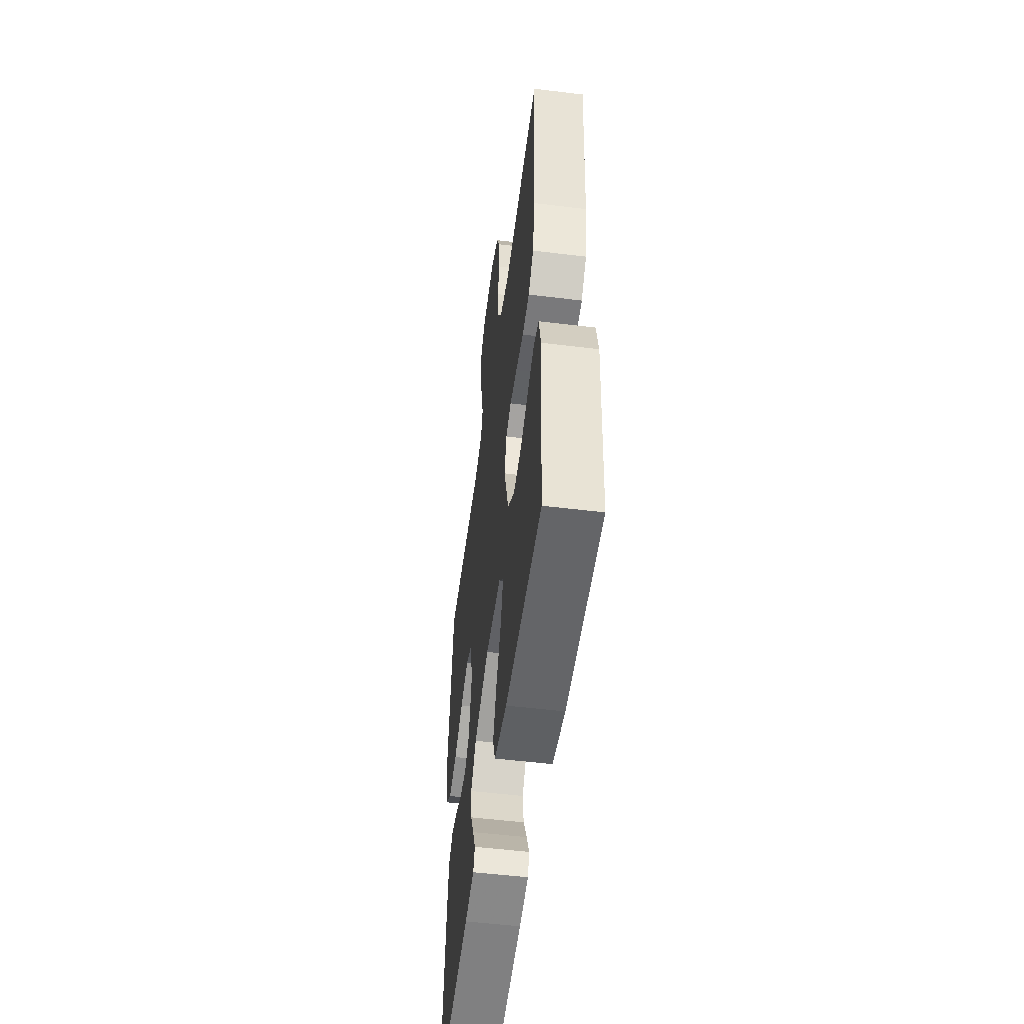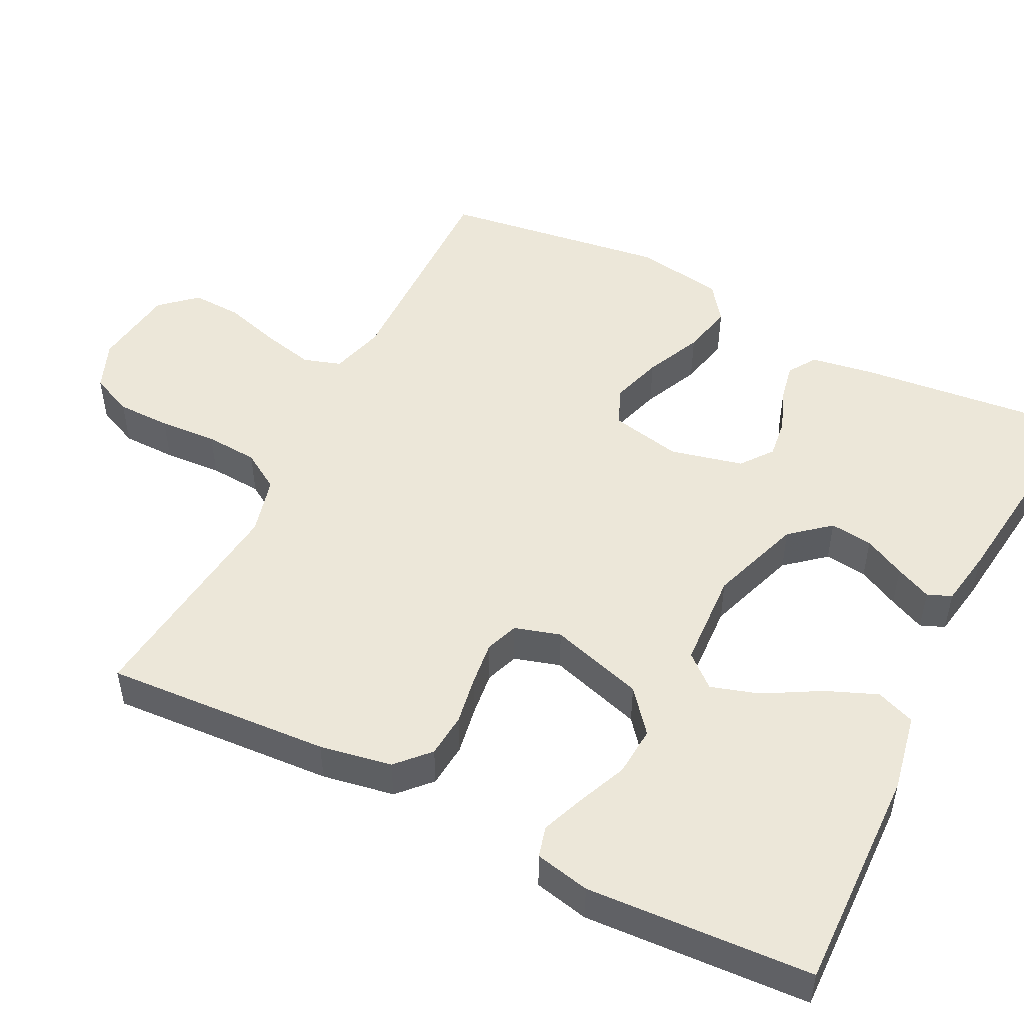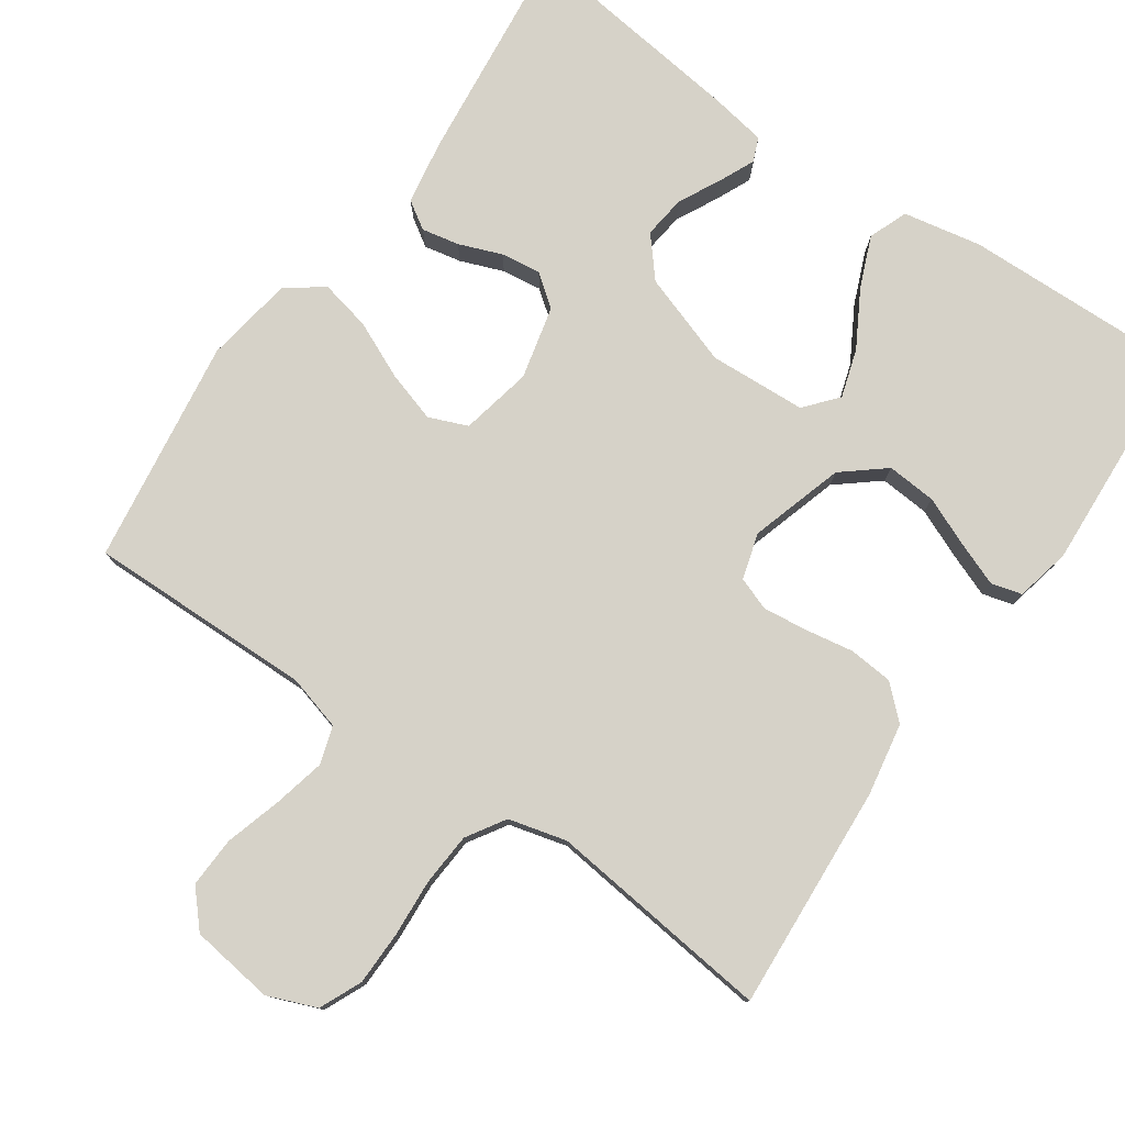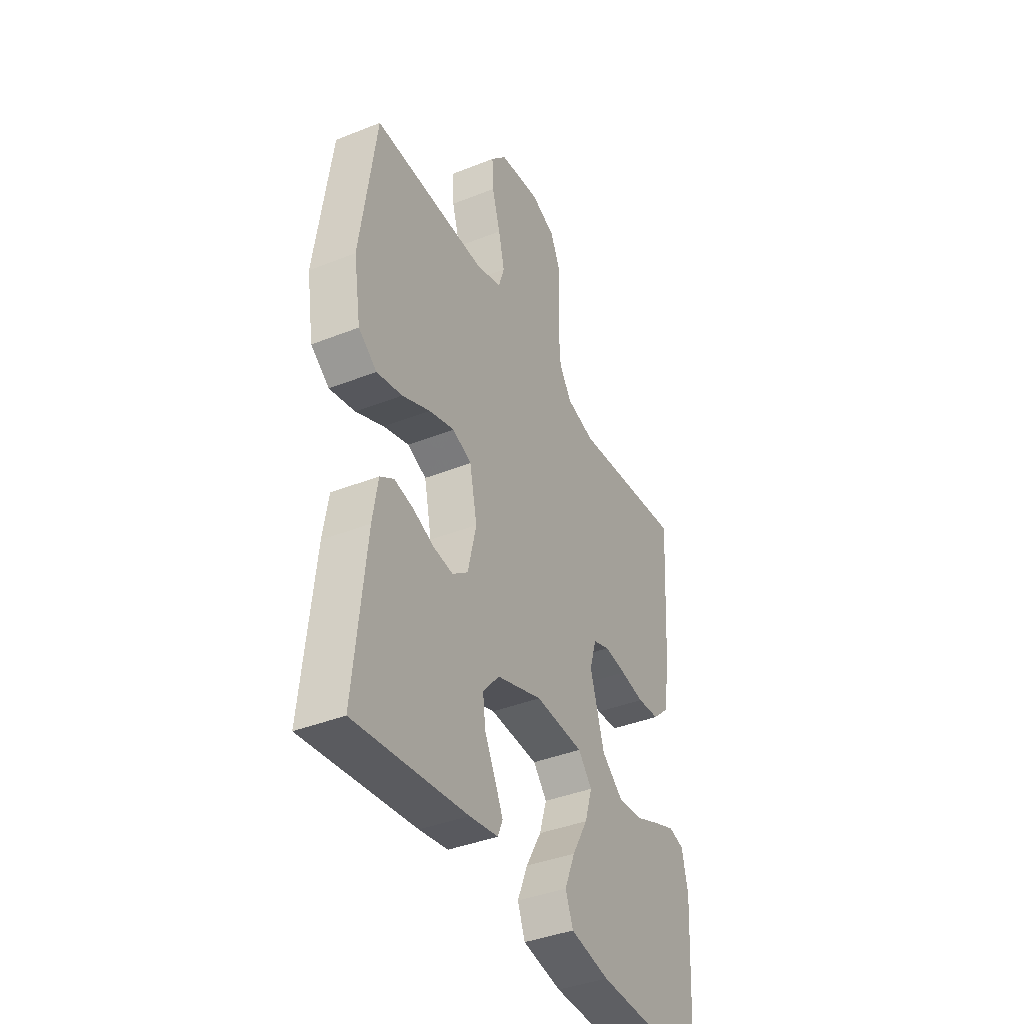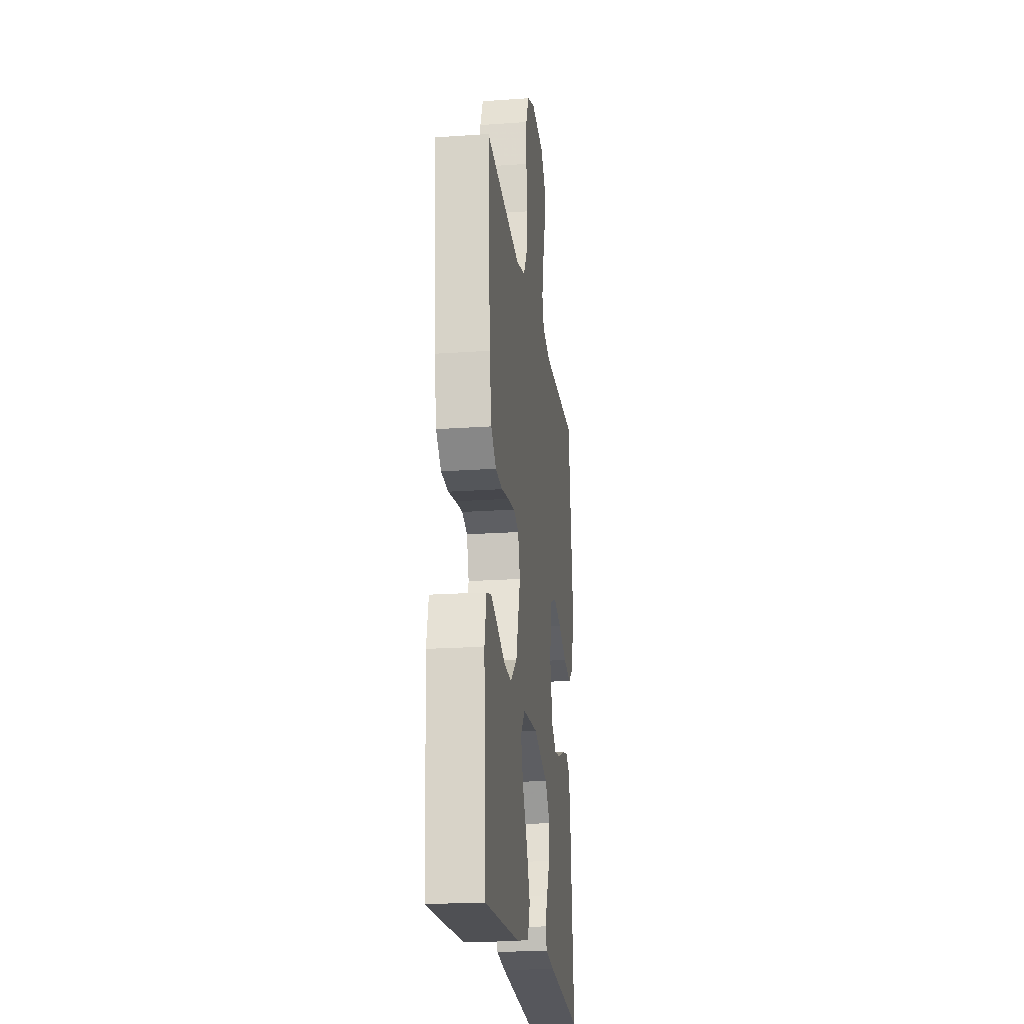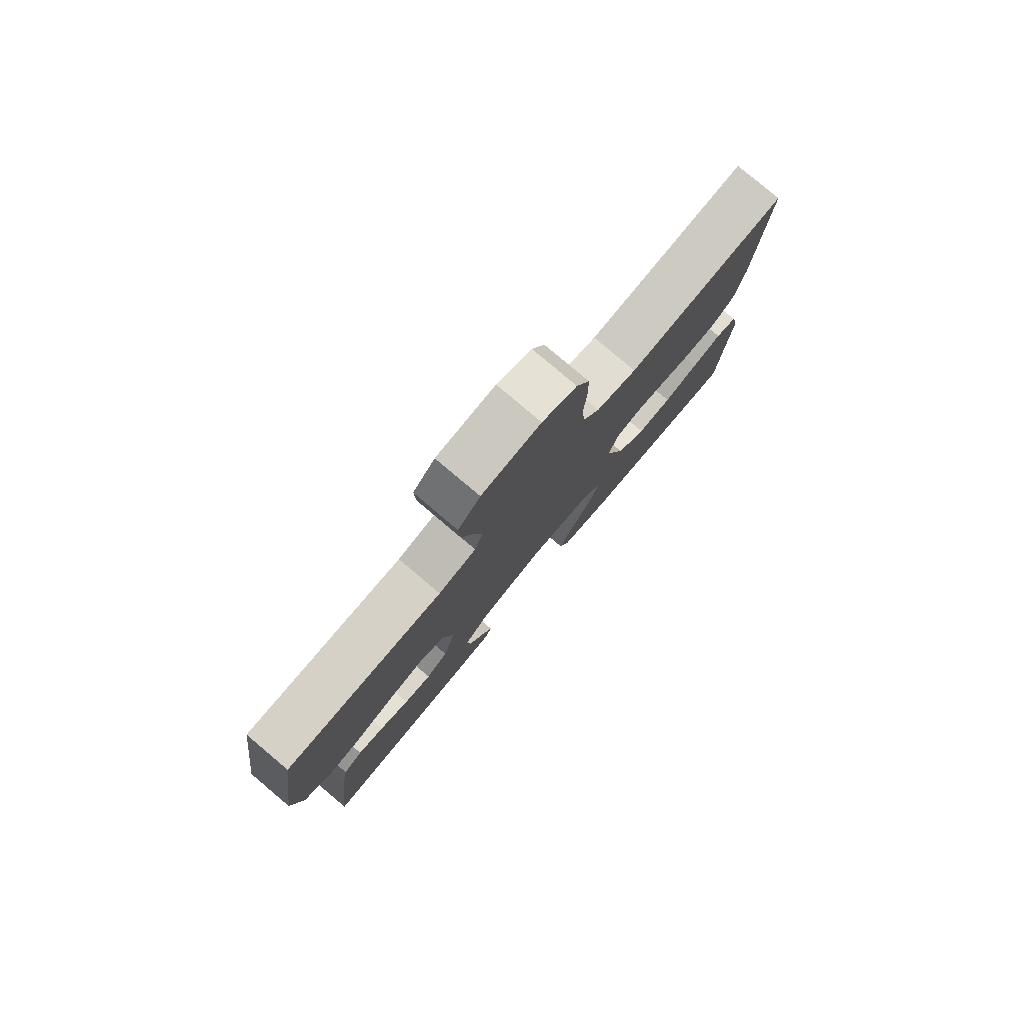
<metadata>
{"format":"obj","ext":"obj","renderer":"f3d","projection":"perspective","resolution":1024,"background":"white","views":[{"elev":-53.0,"azim":82.5,"up":"+Z"},{"elev":50.1,"azim":116.7,"up":"+Y"},{"elev":78.2,"azim":34.7,"up":"+Y"},{"elev":-39.6,"azim":-63.7,"up":"+Z"},{"elev":-20.6,"azim":97.3,"up":"+Z"},{"elev":79.9,"azim":-49.8,"up":"+Z"}]}
</metadata>
<code>
v -0.5 0.07 -0.5
v -0.468 0.07 -0.2
v -0.454 0.07 -0.114
v -0.417 0.07 -0.09
v -0.367 0.07 -0.1
v -0.31 0.07 -0.122
v -0.257 0.07 -0.129
v -0.215 0.07 -0.097
v -0.192 0.07 0
v -0.212 0.07 0.095
v -0.263 0.07 0.116
v -0.331 0.07 0.095
v -0.406 0.07 0.061
v -0.474 0.07 0.046
v -0.523 0.07 0.082
v -0.542 0.07 0.2
v -0.5 0.07 0.5
v -0.2 0.07 0.495
v -0.128 0.07 0.515
v -0.112 0.07 0.565
v -0.128 0.07 0.634
v -0.15 0.07 0.709
v -0.153 0.07 0.776
v -0.111 0.07 0.823
v 0 0.07 0.838
v 0.065 0.07 0.812
v 0.09 0.07 0.756
v 0.091 0.07 0.684
v 0.086 0.07 0.607
v 0.091 0.07 0.537
v 0.123 0.07 0.486
v 0.2 0.07 0.466
v 0.5 0.07 0.5
v 0.481 0.07 0.2
v 0.464 0.07 0.104
v 0.421 0.07 0.064
v 0.362 0.07 0.059
v 0.298 0.07 0.07
v 0.239 0.07 0.077
v 0.195 0.07 0.061
v 0.177 0.07 0
v 0.215 0.07 -0.125
v 0.271 0.07 -0.171
v 0.337 0.07 -0.166
v 0.403 0.07 -0.138
v 0.46 0.07 -0.116
v 0.501 0.07 -0.127
v 0.517 0.07 -0.2
v 0.5 0.07 -0.5
v 0.2 0.07 -0.492
v 0.096 0.07 -0.472
v 0.076 0.07 -0.42
v 0.104 0.07 -0.352
v 0.146 0.07 -0.278
v 0.166 0.07 -0.214
v 0.129 0.07 -0.171
v 0 0.07 -0.164
v -0.123 0.07 -0.206
v -0.167 0.07 -0.258
v -0.16 0.07 -0.315
v -0.132 0.07 -0.37
v -0.11 0.07 -0.418
v -0.123 0.07 -0.45
v -0.2 0.07 -0.463
v -0.5 0 -0.5
v -0.468 0 -0.2
v -0.454 0 -0.114
v -0.417 0 -0.09
v -0.367 0 -0.1
v -0.31 0 -0.122
v -0.257 0 -0.129
v -0.215 0 -0.097
v -0.192 0 0
v -0.212 0 0.095
v -0.263 0 0.116
v -0.331 0 0.095
v -0.406 0 0.061
v -0.474 0 0.046
v -0.523 0 0.082
v -0.542 0 0.2
v -0.5 0 0.5
v -0.2 0 0.495
v -0.128 0 0.515
v -0.112 0 0.565
v -0.128 0 0.634
v -0.15 0 0.709
v -0.153 0 0.776
v -0.111 0 0.823
v 0 0 0.838
v 0.065 0 0.812
v 0.09 0 0.756
v 0.091 0 0.684
v 0.086 0 0.607
v 0.091 0 0.537
v 0.123 0 0.486
v 0.2 0 0.466
v 0.5 0 0.5
v 0.481 0 0.2
v 0.464 0 0.104
v 0.421 0 0.064
v 0.362 0 0.059
v 0.298 0 0.07
v 0.239 0 0.077
v 0.195 0 0.061
v 0.177 0 0
v 0.215 0 -0.125
v 0.271 0 -0.171
v 0.337 0 -0.166
v 0.403 0 -0.138
v 0.46 0 -0.116
v 0.501 0 -0.127
v 0.517 0 -0.2
v 0.5 0 -0.5
v 0.2 0 -0.492
v 0.096 0 -0.472
v 0.076 0 -0.42
v 0.104 0 -0.352
v 0.146 0 -0.278
v 0.166 0 -0.214
v 0.129 0 -0.171
v 0 0 -0.164
v -0.123 0 -0.206
v -0.167 0 -0.258
v -0.16 0 -0.315
v -0.132 0 -0.37
v -0.11 0 -0.418
v -0.123 0 -0.45
v -0.2 0 -0.463
f 4 5 6
f 3 4 6
f 2 3 6
f 1 2 6
f 64 1 6
f 63 64 6
f 62 63 6
f 61 62 6
f 60 61 6
f 59 60 6 7
f 58 59 7 8
f 57 58 8 9
f 56 57 9 10
f 52 53 54
f 51 52 54
f 50 51 54
f 49 50 54
f 48 49 54
f 47 48 54
f 46 47 54
f 45 46 54
f 44 45 54
f 43 44 54 55
f 42 43 55 56
f 36 37 38
f 35 36 38
f 34 35 38
f 33 34 38
f 32 33 38
f 31 32 38 39
f 30 31 39 40
f 27 28 29
f 26 27 29
f 25 26 29
f 24 25 29
f 23 24 29
f 22 23 29
f 21 22 29
f 20 21 29 30
f 30 40 41
f 20 30 41
f 19 20 41
f 16 17 18
f 15 16 18
f 14 15 18
f 13 14 18
f 12 13 18
f 11 12 18 19
f 42 56 10
f 41 42 10
f 19 41 10
f 10 11 19
f 70 69 68
f 70 68 67
f 70 67 66
f 70 66 65
f 70 65 128
f 70 128 127
f 70 127 126
f 70 126 125
f 70 125 124
f 71 70 124 123
f 72 71 123 122
f 73 72 122 121
f 74 73 121 120
f 118 117 116
f 118 116 115
f 118 115 114
f 118 114 113
f 118 113 112
f 118 112 111
f 118 111 110
f 118 110 109
f 118 109 108
f 119 118 108 107
f 120 119 107 106
f 102 101 100
f 102 100 99
f 102 99 98
f 102 98 97
f 102 97 96
f 103 102 96 95
f 104 103 95 94
f 93 92 91
f 93 91 90
f 93 90 89
f 93 89 88
f 93 88 87
f 93 87 86
f 93 86 85
f 94 93 85 84
f 105 104 94
f 105 94 84
f 105 84 83
f 82 81 80
f 82 80 79
f 82 79 78
f 82 78 77
f 82 77 76
f 83 82 76 75
f 74 120 106
f 74 106 105
f 74 105 83
f 83 75 74
f 1 65 66 2
f 2 66 67 3
f 3 67 68 4
f 4 68 69 5
f 5 69 70 6
f 6 70 71 7
f 7 71 72 8
f 8 72 73 9
f 9 73 74 10
f 10 74 75 11
f 11 75 76 12
f 12 76 77 13
f 13 77 78 14
f 14 78 79 15
f 15 79 80 16
f 16 80 81 17
f 17 81 82 18
f 18 82 83 19
f 19 83 84 20
f 20 84 85 21
f 21 85 86 22
f 22 86 87 23
f 23 87 88 24
f 24 88 89 25
f 25 89 90 26
f 26 90 91 27
f 27 91 92 28
f 28 92 93 29
f 29 93 94 30
f 30 94 95 31
f 31 95 96 32
f 32 96 97 33
f 33 97 98 34
f 34 98 99 35
f 35 99 100 36
f 36 100 101 37
f 37 101 102 38
f 38 102 103 39
f 39 103 104 40
f 40 104 105 41
f 41 105 106 42
f 42 106 107 43
f 43 107 108 44
f 44 108 109 45
f 45 109 110 46
f 46 110 111 47
f 47 111 112 48
f 48 112 113 49
f 49 113 114 50
f 50 114 115 51
f 51 115 116 52
f 52 116 117 53
f 53 117 118 54
f 54 118 119 55
f 55 119 120 56
f 56 120 121 57
f 57 121 122 58
f 58 122 123 59
f 59 123 124 60
f 60 124 125 61
f 61 125 126 62
f 62 126 127 63
f 63 127 128 64
f 64 128 65 1

</code>
